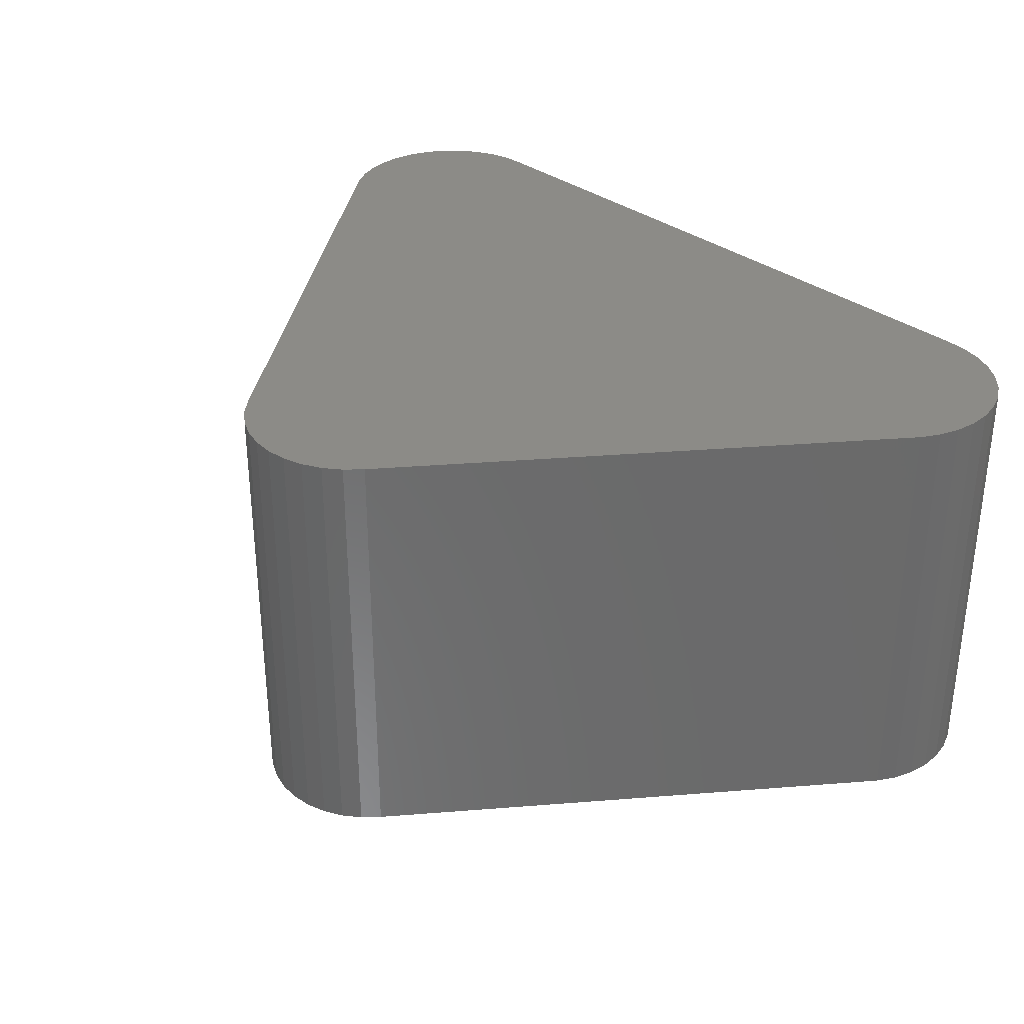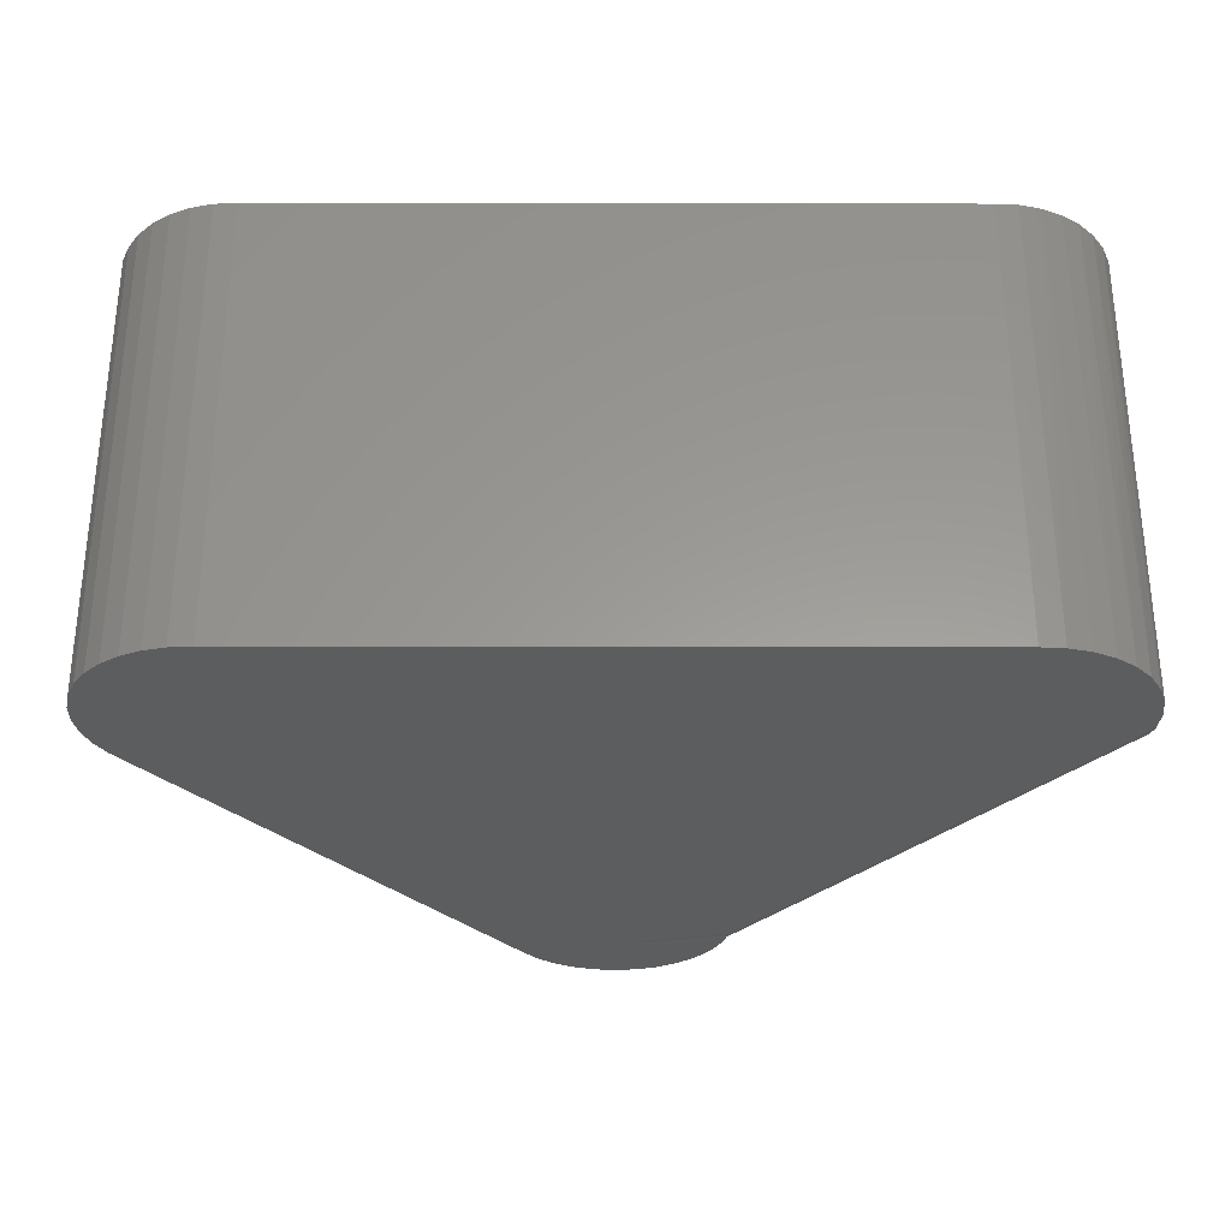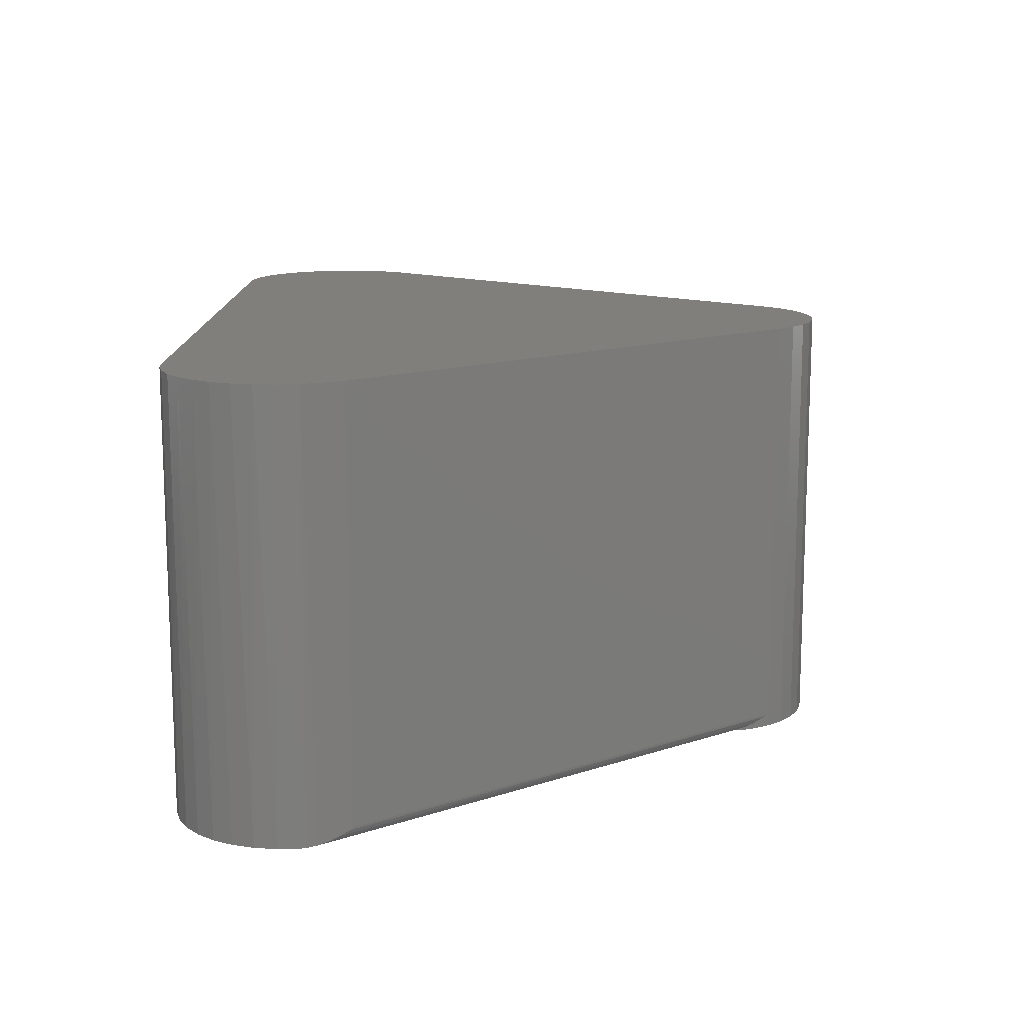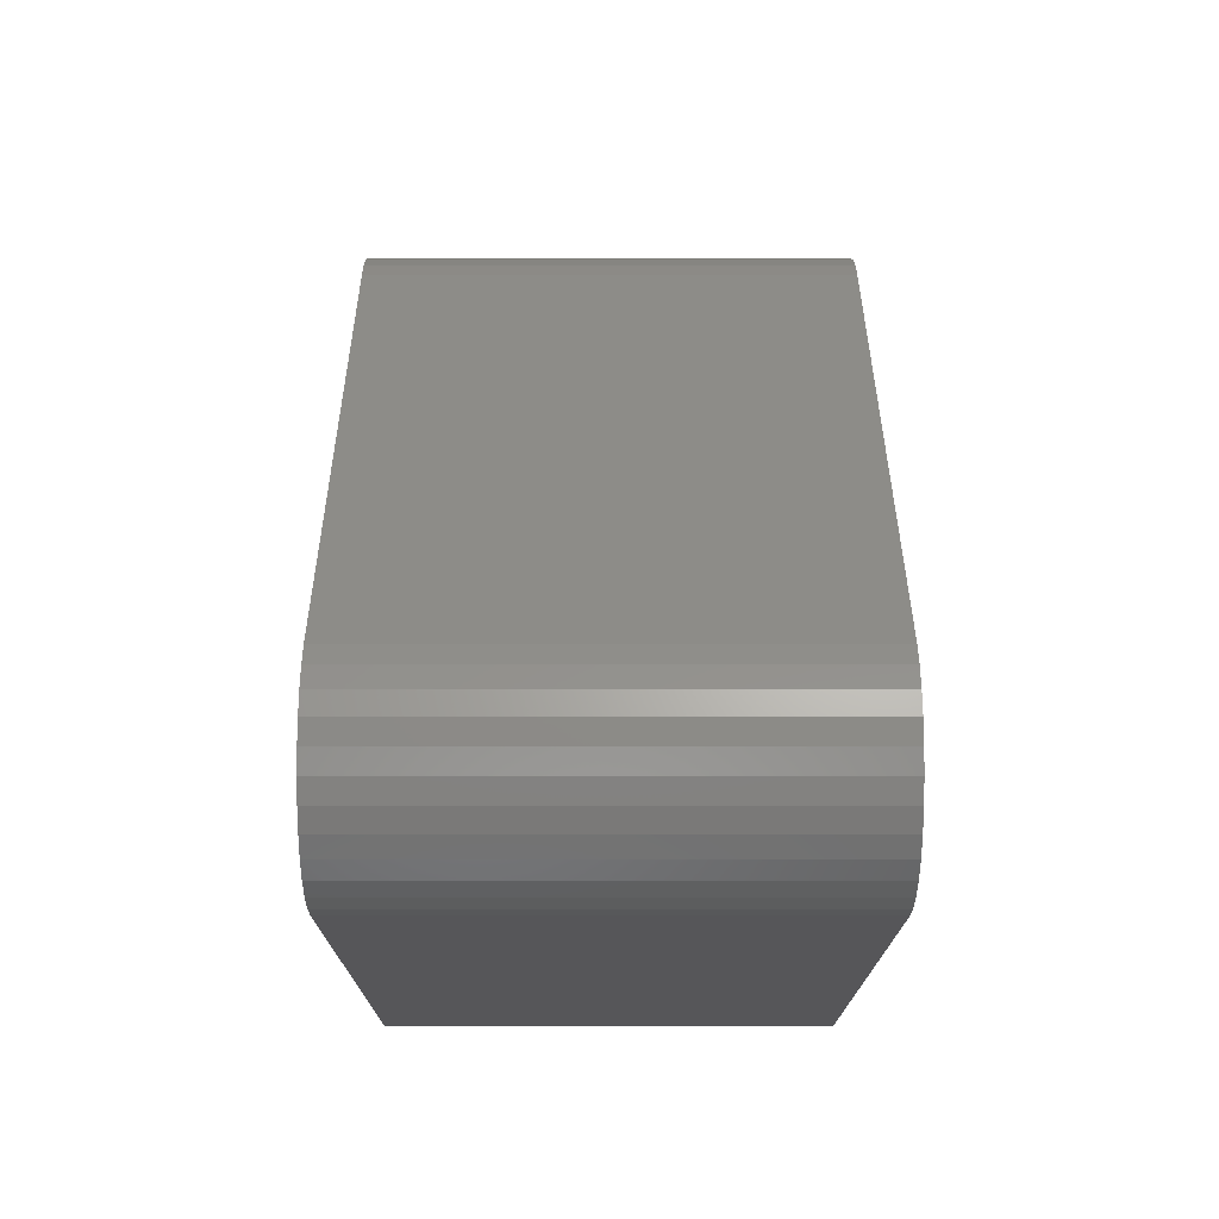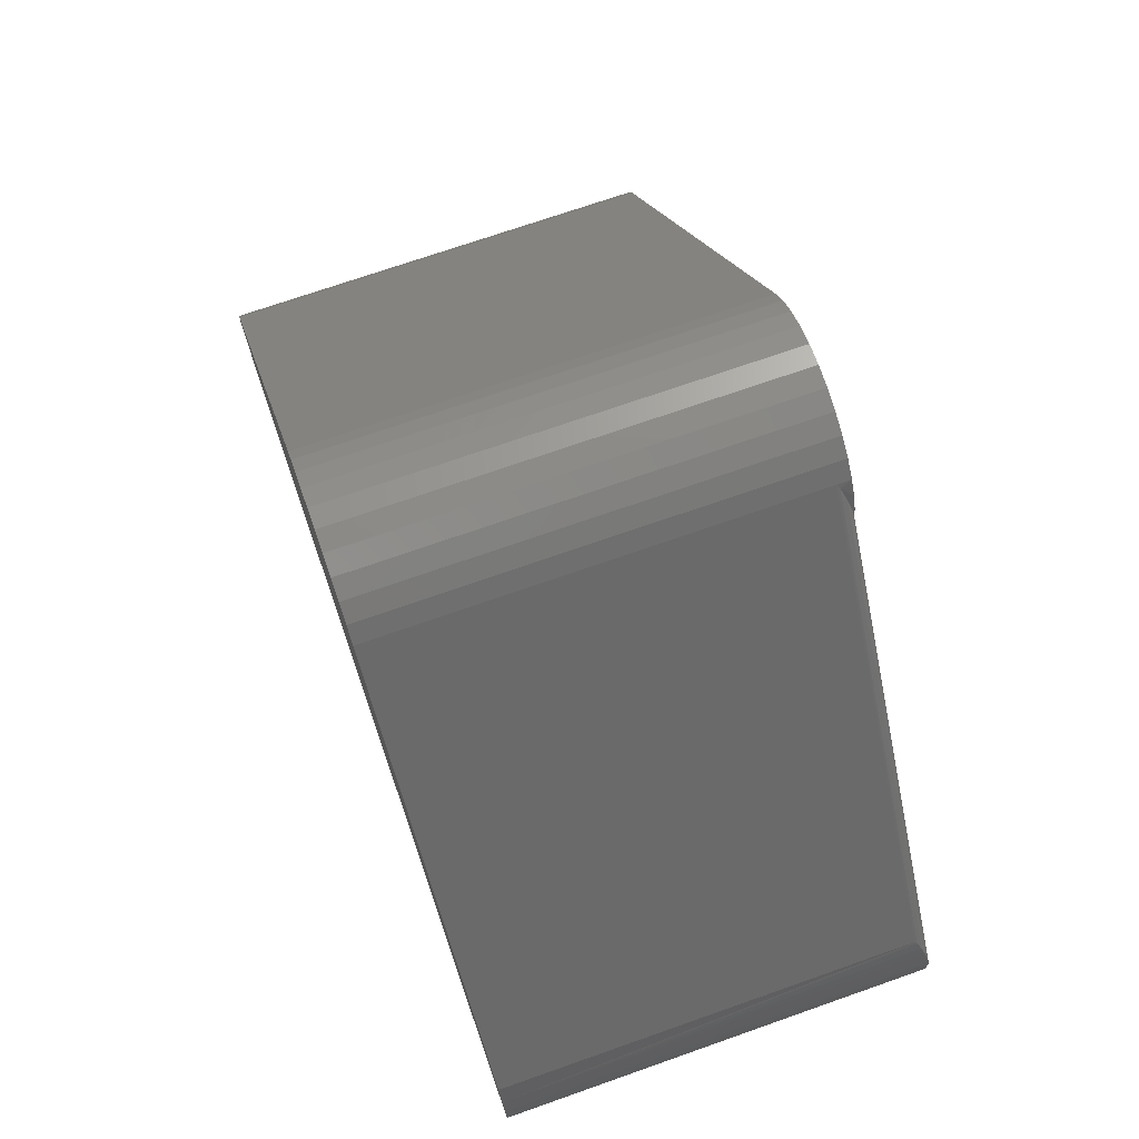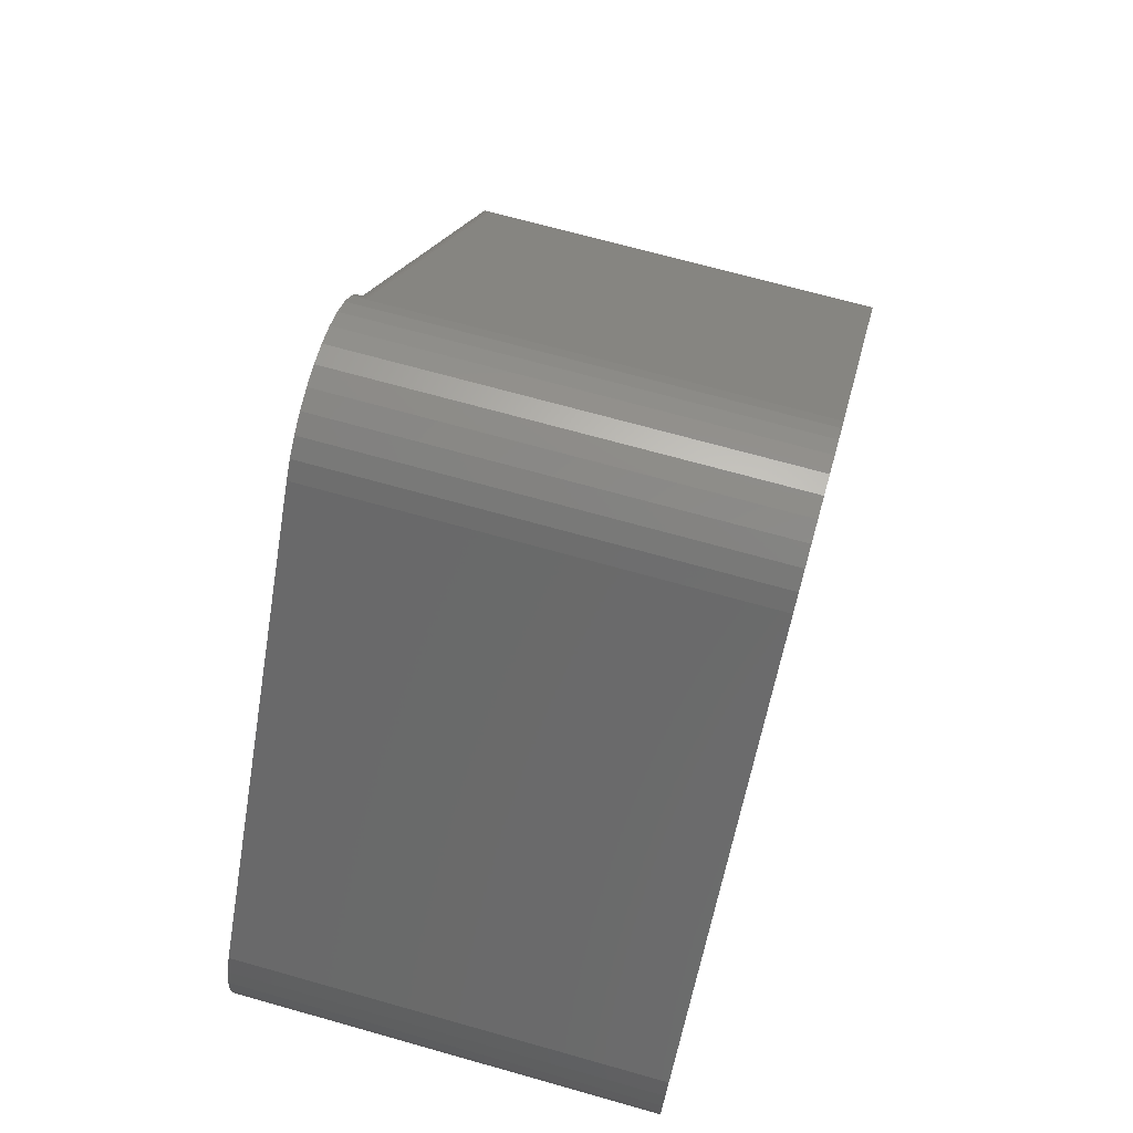
<metadata>
{"format":"stl","ext":"stl","renderer":"f3d","projection":"perspective","resolution":1024,"background":"white","views":[{"elev":33.2,"azim":46.0,"up":"+Y"},{"elev":-30.3,"azim":179.9,"up":"+Y"},{"elev":13.2,"azim":-89.7,"up":"+Y"},{"elev":-16.1,"azim":89.9,"up":"+Z"},{"elev":72.0,"azim":-109.3,"up":"+Z"},{"elev":69.7,"azim":105.7,"up":"+Z"}]}
</metadata>
<code>
# stl→obj: 85 verts, 166 faces
v 0.3143 -0.25 0.5175
v 0.3145 -0.2487 0.5181
v 0.3128 -0.2497 0.5122
v 0.3183 -0.25 0.5269
v 0.3178 -0.2464 0.5259
v 0.322 -0.2436 0.5331
v 0.3237 -0.25 0.5355
v 0.3237 -0.2422 0.5355
v 0.3316 -0.25 0.5444
v 0.3316 1.648e-17 0.5444
v 0.3237 1.599e-17 0.5355
v 0.3411 1.688e-17 0.5516
v 0.3411 -0.25 0.5516
v 0.3517 1.718e-17 0.557
v 0.3517 -0.25 0.557
v 0.3632 1.736e-17 0.5602
v 0.3632 -0.25 0.5602
v 0.375 1.742e-17 0.5614
v 0.375 -0.25 0.5614
v 0.3868 1.736e-17 0.5602
v 0.3868 -0.25 0.5602
v 0.3983 1.718e-17 0.557
v 0.3983 -0.25 0.557
v 0.4089 1.688e-17 0.5516
v 0.4089 -0.25 0.5516
v 0.4184 1.648e-17 0.5444
v 0.4184 -0.25 0.5444
v 0.4263 2.279e-17 0.5355
v 0.4263 -0.25 0.5355
v 0.3119 -0.25 0.5076
v 0.6158 -0.25 0.2908
v 0.1233 -0.25 0.2639
v 0.6217 -0.25 0.2804
v 0.6198 -0.25 0.2224
v 0.1346 -0.25 0.2154
v 0.6131 -0.25 0.2125
v 0.143 -0.25 0.2059
v 0.6048 -0.25 0.2038
v 0.1531 -0.25 0.1981
v 0.595 -0.25 0.1969
v 0.1645 -0.25 0.1924
v 0.1225 -0.25 0.2512
v 0.6271 -0.25 0.2452
v 0.6275 -0.25 0.2572
v 0.6257 -0.25 0.269
v 0.5841 -0.25 0.1919
v 0.1768 -0.25 0.1891
v 0.1895 -0.25 0.1882
v 0.5605 -0.25 0.1882
v 0.5725 -0.25 0.1889
v 0.6245 -0.25 0.2335
v 0.1241 -0.25 0.2386
v 0.1282 -0.25 0.2265
v 0.1342 -0.2422 0.2908
v 0.1342 1.595e-17 0.2908
v 0.1225 1.409e-17 0.2572
v 0.1238 -0.2499 0.2666
v 0.155 1.074e-17 0.1969
v 0.1452 1.113e-17 0.2038
v 0.1369 1.161e-17 0.2125
v 0.1302 1.216e-17 0.2224
v 0.1255 1.277e-17 0.2335
v 0.1229 1.342e-17 0.2452
v 0.1243 1.475e-17 0.269
v 0.1253 -0.2491 0.2724
v 0.1275 -0.2476 0.2786
v 0.1283 1.538e-17 0.2804
v 0.1303 -0.2456 0.2845
v 0.1332 -0.2435 0.2893
v 0.1895 1.026e-17 0.1882
v 0.1775 1.03e-17 0.1889
v 0.1659 1.046e-17 0.1919
v 0.6131 1.161e-17 0.2125
v 0.6198 1.216e-17 0.2224
v 0.6048 1.113e-17 0.2038
v 0.595 1.074e-17 0.1969
v 0.6158 1.595e-17 0.2908
v 0.5841 1.046e-17 0.1919
v 0.5725 1.03e-17 0.1889
v 0.5605 3.506e-18 0.1882
v 0.6245 1.277e-17 0.2335
v 0.6271 1.342e-17 0.2452
v 0.6275 1.409e-17 0.2572
v 0.6257 1.475e-17 0.269
v 0.6217 1.538e-17 0.2804
f 1 2 3
f 2 1 4
f 4 5 2
f 6 5 4
f 7 6 4
f 8 6 7
f 8 7 9
f 8 9 10
f 8 10 11
f 10 9 12
f 12 9 13
f 12 13 14
f 14 13 15
f 14 15 16
f 16 15 17
f 16 17 18
f 18 17 19
f 18 19 20
f 20 19 21
f 20 21 22
f 22 21 23
f 22 23 24
f 24 23 25
f 24 25 26
f 26 25 27
f 26 27 28
f 28 27 29
f 3 29 1
f 29 3 30
f 31 32 33
f 31 30 32
f 17 21 19
f 21 17 15
f 21 15 23
f 23 15 13
f 23 13 25
f 25 13 9
f 25 9 27
f 7 27 9
f 34 35 36
f 36 35 37
f 36 37 38
f 38 37 39
f 38 39 40
f 40 39 41
f 29 30 31
f 32 42 43
f 32 43 44
f 32 44 45
f 32 45 33
f 29 27 7
f 29 7 4
f 29 4 1
f 46 40 41
f 46 41 47
f 46 47 48
f 46 48 49
f 46 49 50
f 43 42 51
f 51 42 52
f 51 52 34
f 34 52 53
f 34 53 35
f 8 11 54
f 54 11 55
f 32 56 42
f 32 57 56
f 41 39 58
f 59 58 39
f 39 37 59
f 60 59 37
f 37 35 60
f 61 60 35
f 35 53 61
f 62 61 53
f 53 52 62
f 63 62 52
f 52 42 63
f 63 42 56
f 56 57 64
f 64 57 65
f 64 65 66
f 67 64 66
f 67 66 68
f 67 68 69
f 67 69 54
f 67 54 55
f 70 48 71
f 71 48 47
f 71 47 72
f 72 47 41
f 72 41 58
f 32 3 57
f 32 30 3
f 8 69 6
f 8 54 69
f 6 69 68
f 6 68 5
f 5 68 66
f 5 66 2
f 2 66 65
f 2 65 57
f 2 57 3
f 18 20 16
f 14 16 20
f 22 14 20
f 12 14 22
f 24 12 22
f 10 12 24
f 26 10 24
f 73 60 74
f 59 60 73
f 75 59 73
f 58 59 75
f 76 58 75
f 72 58 76
f 11 10 26
f 11 26 28
f 11 28 77
f 11 77 55
f 78 79 80
f 78 80 70
f 78 70 71
f 78 71 72
f 78 72 76
f 60 61 74
f 74 61 62
f 74 62 81
f 81 62 63
f 81 63 82
f 82 63 56
f 82 56 83
f 83 56 64
f 83 64 84
f 84 64 67
f 84 67 85
f 85 67 55
f 85 55 77
f 31 77 29
f 29 77 28
f 77 31 85
f 85 31 33
f 85 33 84
f 84 33 45
f 84 45 83
f 83 45 44
f 83 44 82
f 82 44 43
f 82 43 81
f 81 43 51
f 81 51 74
f 74 51 34
f 74 34 73
f 73 34 36
f 73 36 75
f 75 36 38
f 75 38 76
f 76 38 40
f 76 40 78
f 78 40 46
f 78 46 79
f 79 46 50
f 79 50 80
f 80 50 49
f 48 70 49
f 49 70 80

</code>
